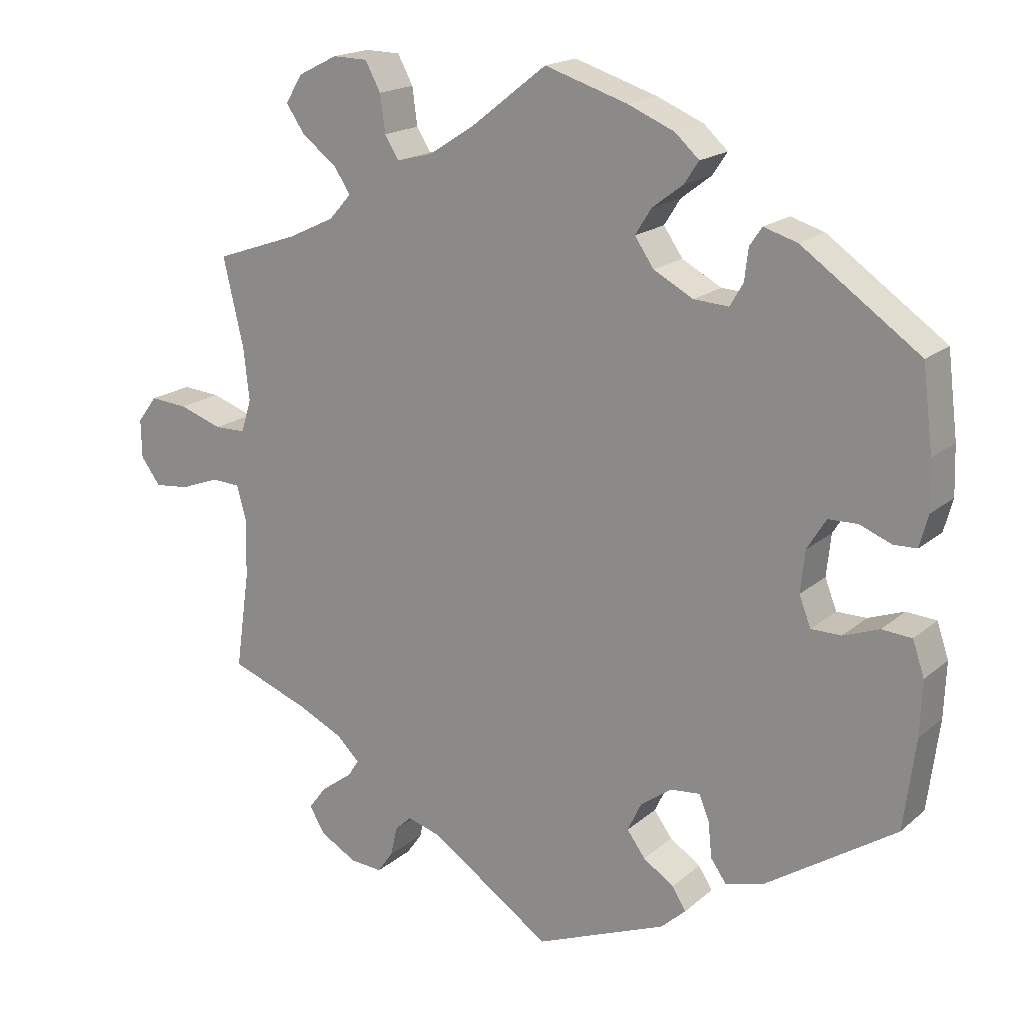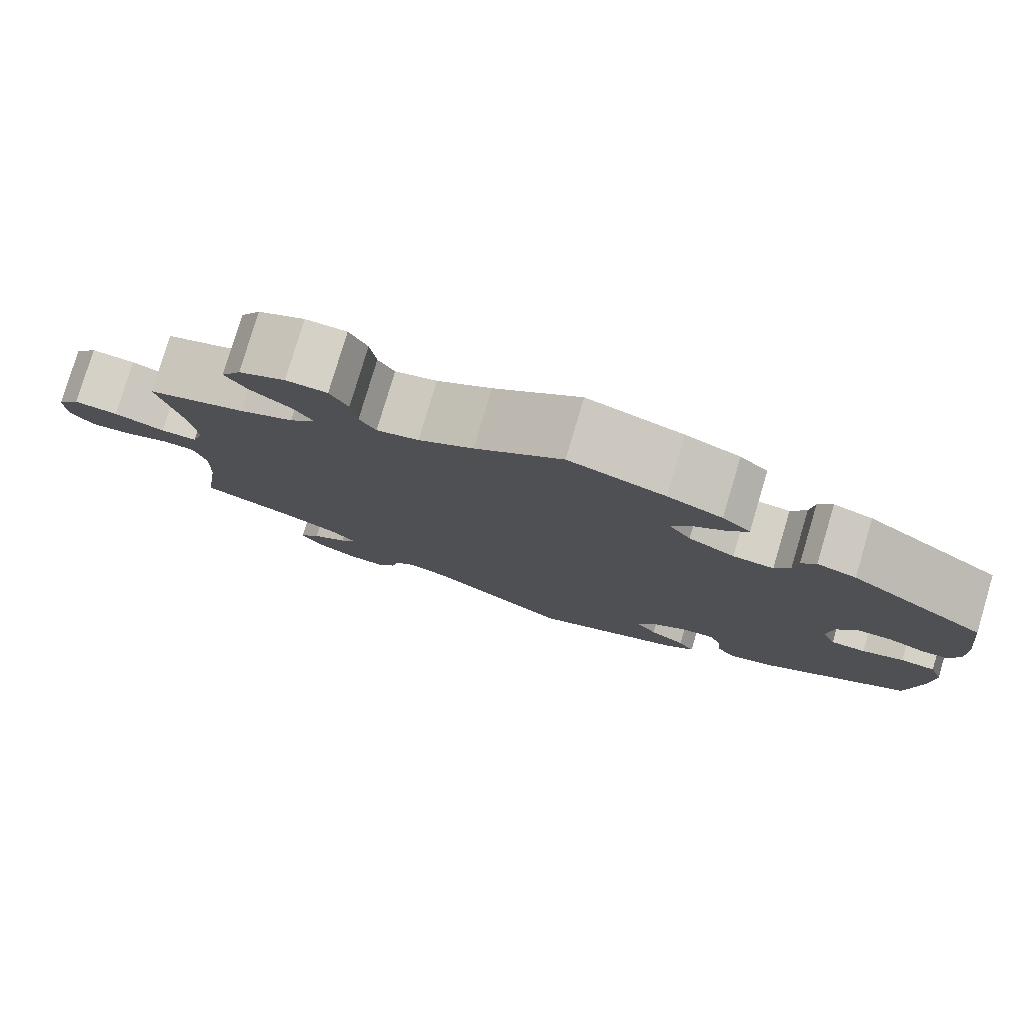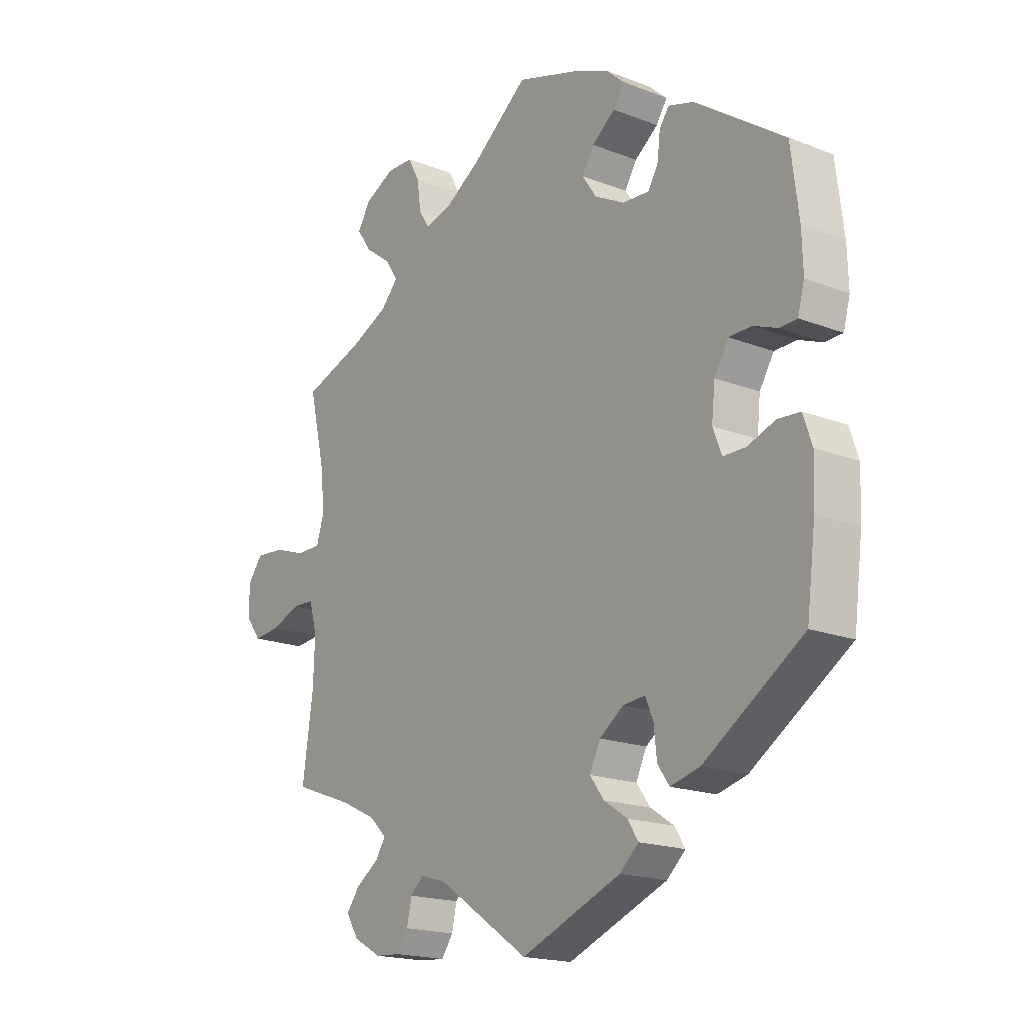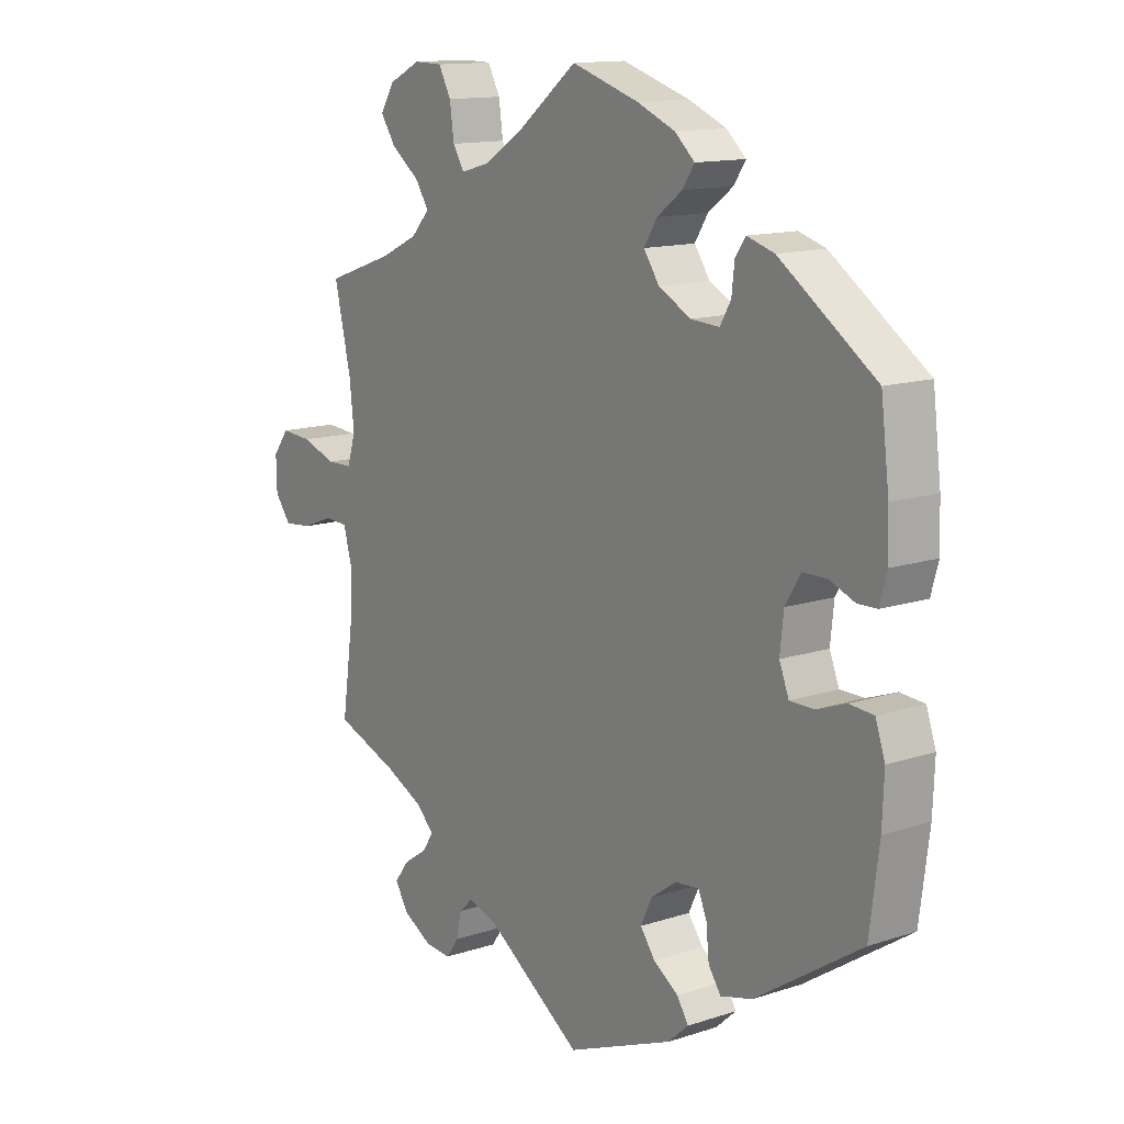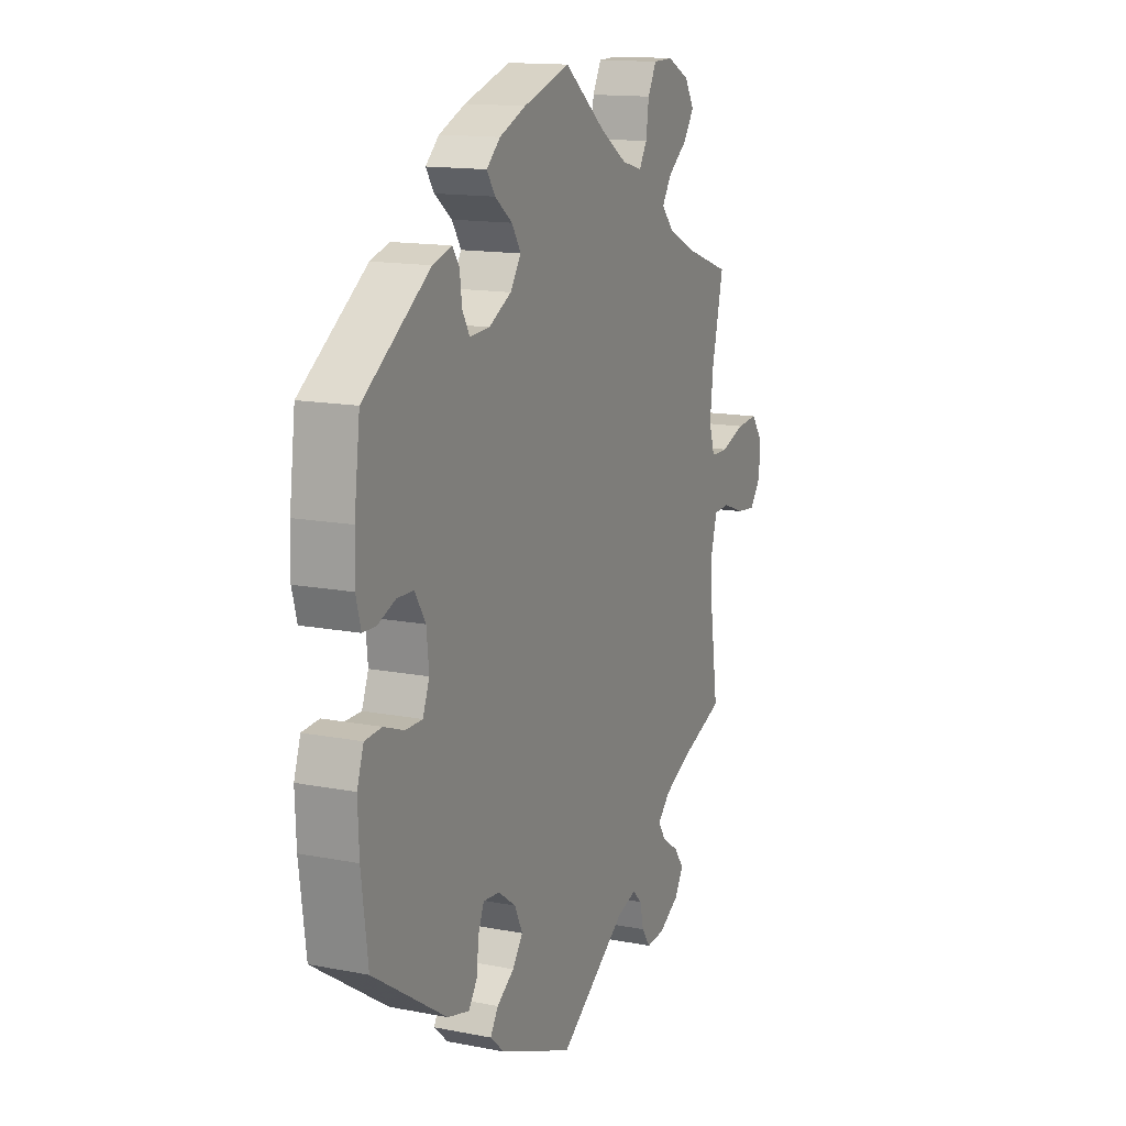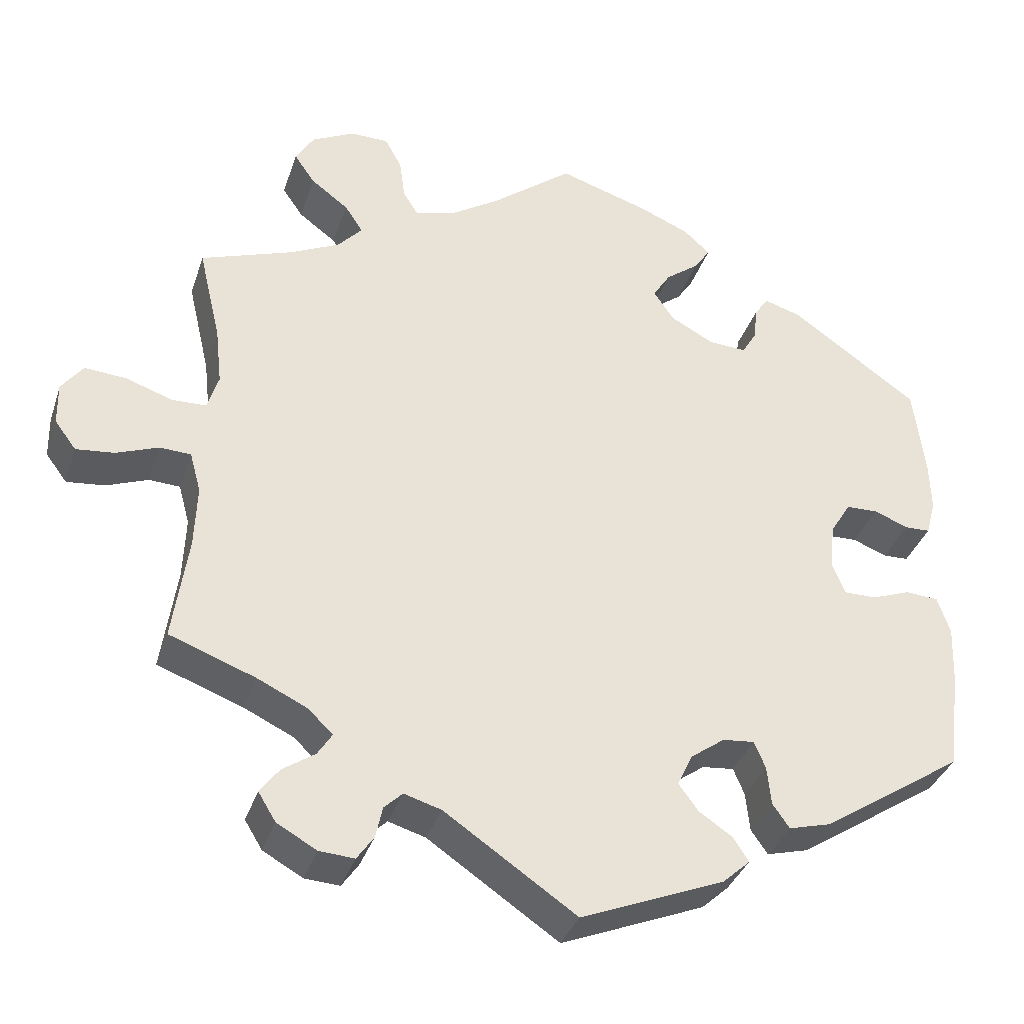
<metadata>
{"format":"obj","ext":"obj","renderer":"f3d","projection":"perspective","resolution":1024,"background":"white","views":[{"elev":18.1,"azim":32.7,"up":"+Z"},{"elev":79.3,"azim":16.6,"up":"+Z"},{"elev":-18.3,"azim":53.1,"up":"+Z"},{"elev":13.4,"azim":53.5,"up":"+Z"},{"elev":14.2,"azim":113.3,"up":"+Z"},{"elev":-35.5,"azim":-17.3,"up":"+Z"}]}
</metadata>
<code>
v 0.112 0.07 0.542
v 0.176 0.07 0.515
v 0.209 0.07 0.485
v 0.189 0.07 0.455
v 0.147 0.07 0.423
v 0.125 0.07 0.388
v 0.151 0.07 0.35
v 0.205 0.07 0.321
v 0.253 0.07 0.318
v 0.271 0.07 0.349
v 0.276 0.07 0.392
v 0.293 0.07 0.417
v 0.339 0.07 0.403
v 0.5 0.07 0.29
v 0.514 0.07 0.177
v 0.516 0.07 0.111
v 0.504 0.07 0.067
v 0.472 0.07 0.066
v 0.429 0.07 0.083
v 0.389 0.07 0.082
v 0.363 0.07 0.04
v 0.357 0.07 -0.017
v 0.373 0.07 -0.058
v 0.414 0.07 -0.058
v 0.463 0.07 -0.04
v 0.504 0.07 -0.043
v 0.52 0.07 -0.09
v 0.517 0.07 -0.165
v 0.501 0.07 -0.289
v 0.323 0.07 -0.406
v 0.27 0.07 -0.42
v 0.249 0.07 -0.39
v 0.244 0.07 -0.341
v 0.23 0.07 -0.307
v 0.19 0.07 -0.311
v 0.147 0.07 -0.342
v 0.128 0.07 -0.382
v 0.153 0.07 -0.416
v 0.195 0.07 -0.444
v 0.214 0.07 -0.474
v 0.18 0.07 -0.505
v 0 0.07 -0.578
v -0.165 0.07 -0.466
v -0.212 0.07 -0.452
v -0.235 0.07 -0.474
v -0.244 0.07 -0.514
v -0.265 0.07 -0.544
v -0.309 0.07 -0.541
v -0.359 0.07 -0.513
v -0.381 0.07 -0.477
v -0.357 0.07 -0.445
v -0.316 0.07 -0.417
v -0.298 0.07 -0.389
v -0.329 0.07 -0.359
v -0.392 0.07 -0.329
v -0.5 0.07 -0.289
v -0.481 0.07 -0.157
v -0.478 0.07 -0.078
v -0.492 0.07 -0.027
v -0.531 0.07 -0.025
v -0.584 0.07 -0.045
v -0.632 0.07 -0.05
v -0.659 0.07 -0.014
v -0.66 0.07 0.039
v -0.633 0.07 0.075
v -0.581 0.07 0.071
v -0.522 0.07 0.051
v -0.479 0.07 0.052
v -0.465 0.07 0.097
v -0.473 0.07 0.169
v -0.501 0.07 0.289
v -0.386 0.07 0.329
v -0.323 0.07 0.359
v -0.292 0.07 0.393
v -0.315 0.07 0.428
v -0.362 0.07 0.463
v -0.388 0.07 0.501
v -0.365 0.07 0.539
v -0.311 0.07 0.566
v -0.263 0.07 0.565
v -0.242 0.07 0.526
v -0.235 0.07 0.475
v -0.216 0.07 0.444
v -0.167 0.07 0.457
v -0.103 0.07 0.498
v -0.001 0.07 0.578
v 0.112 0 0.542
v 0.176 0 0.515
v 0.209 0 0.485
v 0.189 0 0.455
v 0.147 0 0.423
v 0.125 0 0.388
v 0.151 0 0.35
v 0.205 0 0.321
v 0.253 0 0.318
v 0.271 0 0.349
v 0.276 0 0.392
v 0.293 0 0.417
v 0.339 0 0.403
v 0.5 0 0.29
v 0.514 0 0.177
v 0.516 0 0.111
v 0.504 0 0.067
v 0.472 0 0.066
v 0.429 0 0.083
v 0.389 0 0.082
v 0.363 0 0.04
v 0.357 0 -0.017
v 0.373 0 -0.058
v 0.414 0 -0.058
v 0.463 0 -0.04
v 0.504 0 -0.043
v 0.52 0 -0.09
v 0.517 0 -0.165
v 0.501 0 -0.289
v 0.323 0 -0.406
v 0.27 0 -0.42
v 0.249 0 -0.39
v 0.244 0 -0.341
v 0.23 0 -0.307
v 0.19 0 -0.311
v 0.147 0 -0.342
v 0.128 0 -0.382
v 0.153 0 -0.416
v 0.195 0 -0.444
v 0.214 0 -0.474
v 0.18 0 -0.505
v 0 0 -0.578
v -0.165 0 -0.466
v -0.212 0 -0.452
v -0.235 0 -0.474
v -0.244 0 -0.514
v -0.265 0 -0.544
v -0.309 0 -0.541
v -0.359 0 -0.513
v -0.381 0 -0.477
v -0.357 0 -0.445
v -0.316 0 -0.417
v -0.298 0 -0.389
v -0.329 0 -0.359
v -0.392 0 -0.329
v -0.5 0 -0.289
v -0.481 0 -0.157
v -0.478 0 -0.078
v -0.492 0 -0.027
v -0.531 0 -0.025
v -0.584 0 -0.045
v -0.632 0 -0.05
v -0.659 0 -0.014
v -0.66 0 0.039
v -0.633 0 0.075
v -0.581 0 0.071
v -0.522 0 0.051
v -0.479 0 0.052
v -0.465 0 0.097
v -0.473 0 0.169
v -0.501 0 0.289
v -0.386 0 0.329
v -0.323 0 0.359
v -0.292 0 0.393
v -0.315 0 0.428
v -0.362 0 0.463
v -0.388 0 0.501
v -0.365 0 0.539
v -0.311 0 0.566
v -0.263 0 0.565
v -0.242 0 0.526
v -0.235 0 0.475
v -0.216 0 0.444
v -0.167 0 0.457
v -0.103 0 0.498
v -0.001 0 0.578
f 85 86 1 2
f 84 85 2 3
f 83 84 3 4
f 79 80 81 82
f 79 82 83
f 78 79 83
f 75 76 77 78
f 74 75 78 83
f 73 74 83 4
f 70 71 72
f 69 70 72 73
f 68 69 73 4
f 64 65 66 67
f 64 67 68
f 63 64 68
f 60 61 62 63
f 59 60 63 68
f 58 59 68
f 55 56 57
f 54 55 57 58
f 53 54 58 68
f 49 50 51 52
f 49 52 53
f 48 49 53
f 45 46 47 48
f 44 45 48 53
f 43 44 53 68
f 38 39 40 41
f 37 38 41 42
f 36 37 42 43
f 30 31 32 33
f 30 33 34
f 29 30 34
f 28 29 34
f 27 28 34 35
f 24 25 26 27
f 23 24 27 35
f 16 17 18 19
f 16 19 20
f 15 16 20
f 14 15 20
f 13 14 20 21
f 10 11 12 13
f 9 10 13 21
f 68 4 5
f 68 5 6
f 43 68 6 7
f 36 43 7 8
f 22 23 35 36
f 21 22 36
f 8 9 21 36
f 88 87 172 171
f 89 88 171 170
f 90 89 170 169
f 168 167 166 165
f 169 168 165
f 169 165 164
f 164 163 162 161
f 169 164 161 160
f 90 169 160 159
f 158 157 156
f 159 158 156 155
f 90 159 155 154
f 153 152 151 150
f 154 153 150
f 154 150 149
f 149 148 147 146
f 154 149 146 145
f 154 145 144
f 143 142 141
f 144 143 141 140
f 154 144 140 139
f 138 137 136 135
f 139 138 135
f 139 135 134
f 134 133 132 131
f 139 134 131 130
f 154 139 130 129
f 127 126 125 124
f 128 127 124 123
f 129 128 123 122
f 119 118 117 116
f 120 119 116
f 120 116 115
f 120 115 114
f 121 120 114 113
f 113 112 111 110
f 121 113 110 109
f 105 104 103 102
f 106 105 102
f 106 102 101
f 106 101 100
f 107 106 100 99
f 99 98 97 96
f 107 99 96 95
f 91 90 154
f 92 91 154
f 93 92 154 129
f 94 93 129 122
f 122 121 109 108
f 122 108 107
f 122 107 95 94
f 1 87 88 2
f 2 88 89 3
f 3 89 90 4
f 4 90 91 5
f 5 91 92 6
f 6 92 93 7
f 7 93 94 8
f 8 94 95 9
f 9 95 96 10
f 10 96 97 11
f 11 97 98 12
f 12 98 99 13
f 13 99 100 14
f 14 100 101 15
f 15 101 102 16
f 16 102 103 17
f 17 103 104 18
f 18 104 105 19
f 19 105 106 20
f 20 106 107 21
f 21 107 108 22
f 22 108 109 23
f 23 109 110 24
f 24 110 111 25
f 25 111 112 26
f 26 112 113 27
f 27 113 114 28
f 28 114 115 29
f 29 115 116 30
f 30 116 117 31
f 31 117 118 32
f 32 118 119 33
f 33 119 120 34
f 34 120 121 35
f 35 121 122 36
f 36 122 123 37
f 37 123 124 38
f 38 124 125 39
f 39 125 126 40
f 40 126 127 41
f 41 127 128 42
f 42 128 129 43
f 43 129 130 44
f 44 130 131 45
f 45 131 132 46
f 46 132 133 47
f 47 133 134 48
f 48 134 135 49
f 49 135 136 50
f 50 136 137 51
f 51 137 138 52
f 52 138 139 53
f 53 139 140 54
f 54 140 141 55
f 55 141 142 56
f 56 142 143 57
f 57 143 144 58
f 58 144 145 59
f 59 145 146 60
f 60 146 147 61
f 61 147 148 62
f 62 148 149 63
f 63 149 150 64
f 64 150 151 65
f 65 151 152 66
f 66 152 153 67
f 67 153 154 68
f 68 154 155 69
f 69 155 156 70
f 70 156 157 71
f 71 157 158 72
f 72 158 159 73
f 73 159 160 74
f 74 160 161 75
f 75 161 162 76
f 76 162 163 77
f 77 163 164 78
f 78 164 165 79
f 79 165 166 80
f 80 166 167 81
f 81 167 168 82
f 82 168 169 83
f 83 169 170 84
f 84 170 171 85
f 85 171 172 86
f 86 172 87 1

</code>
